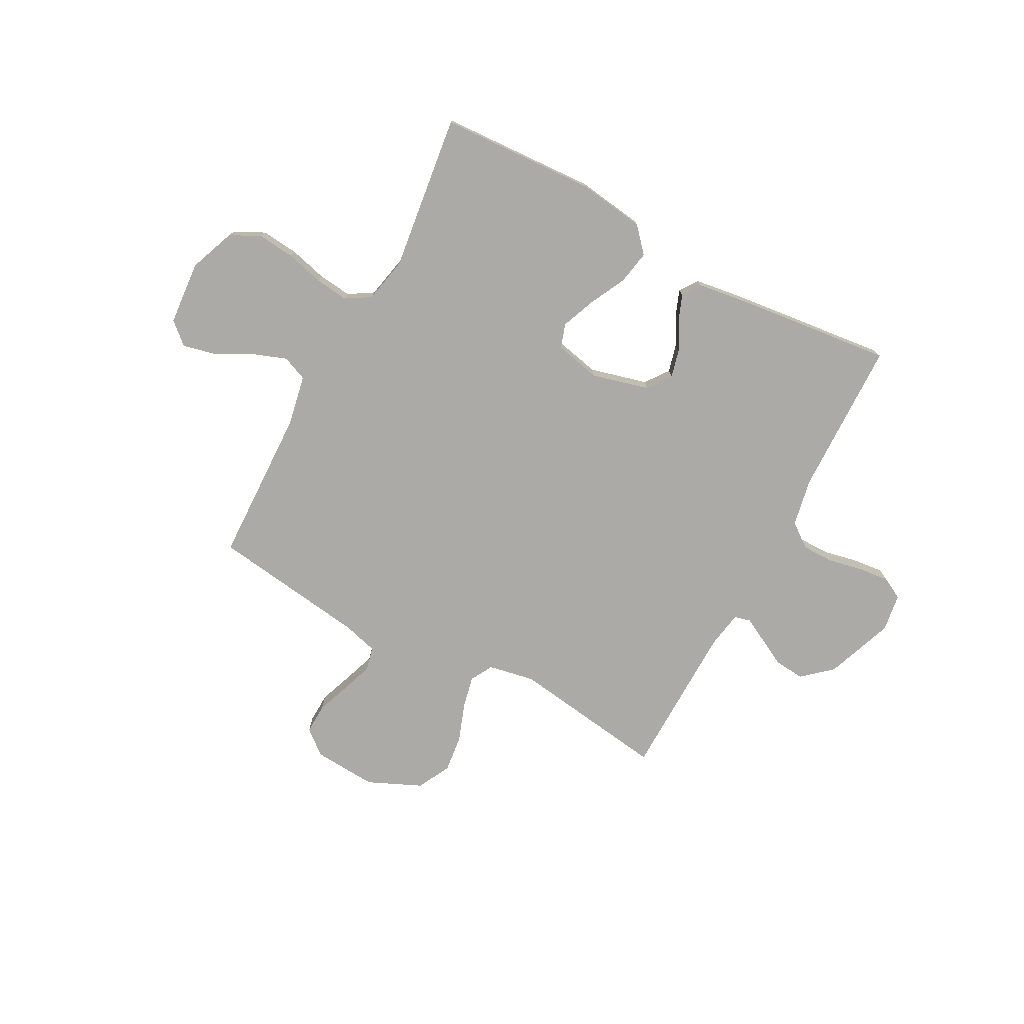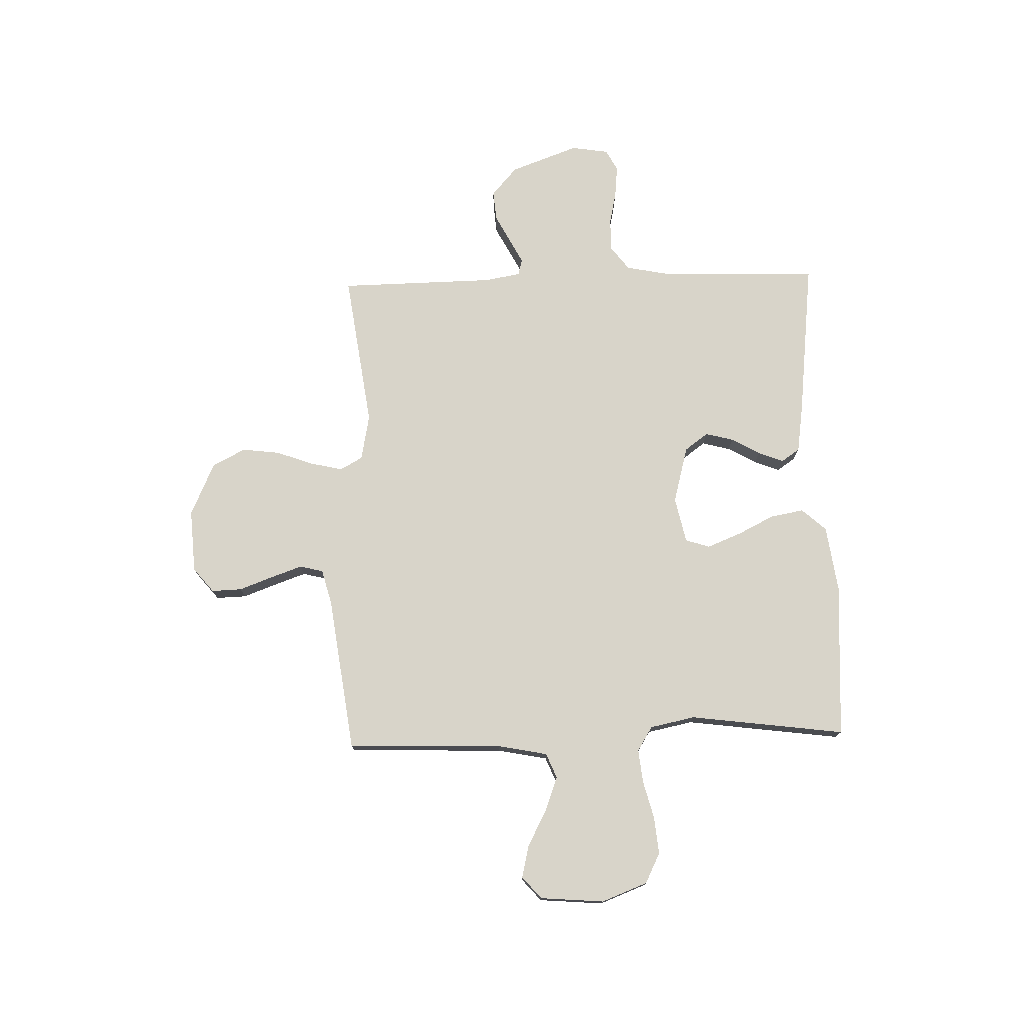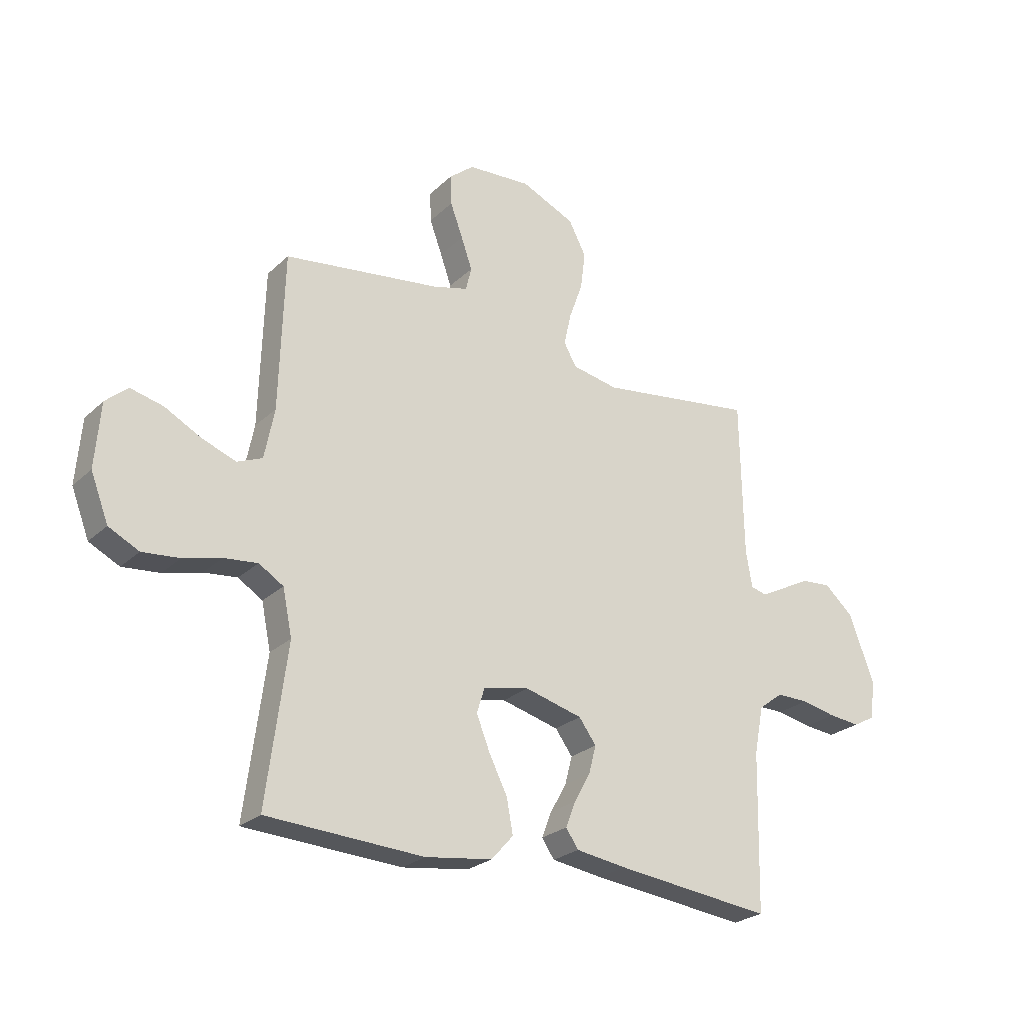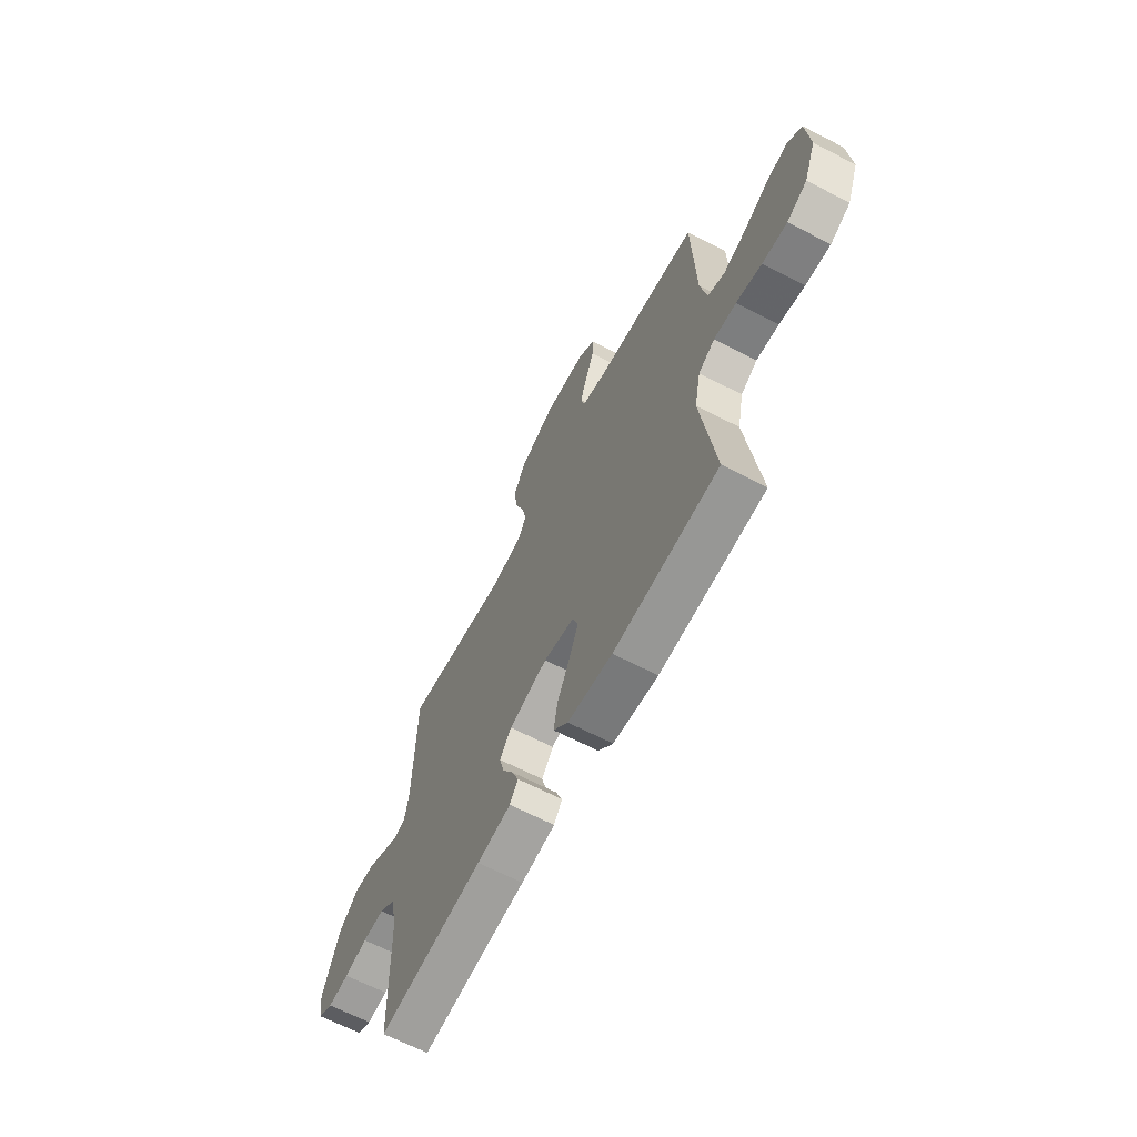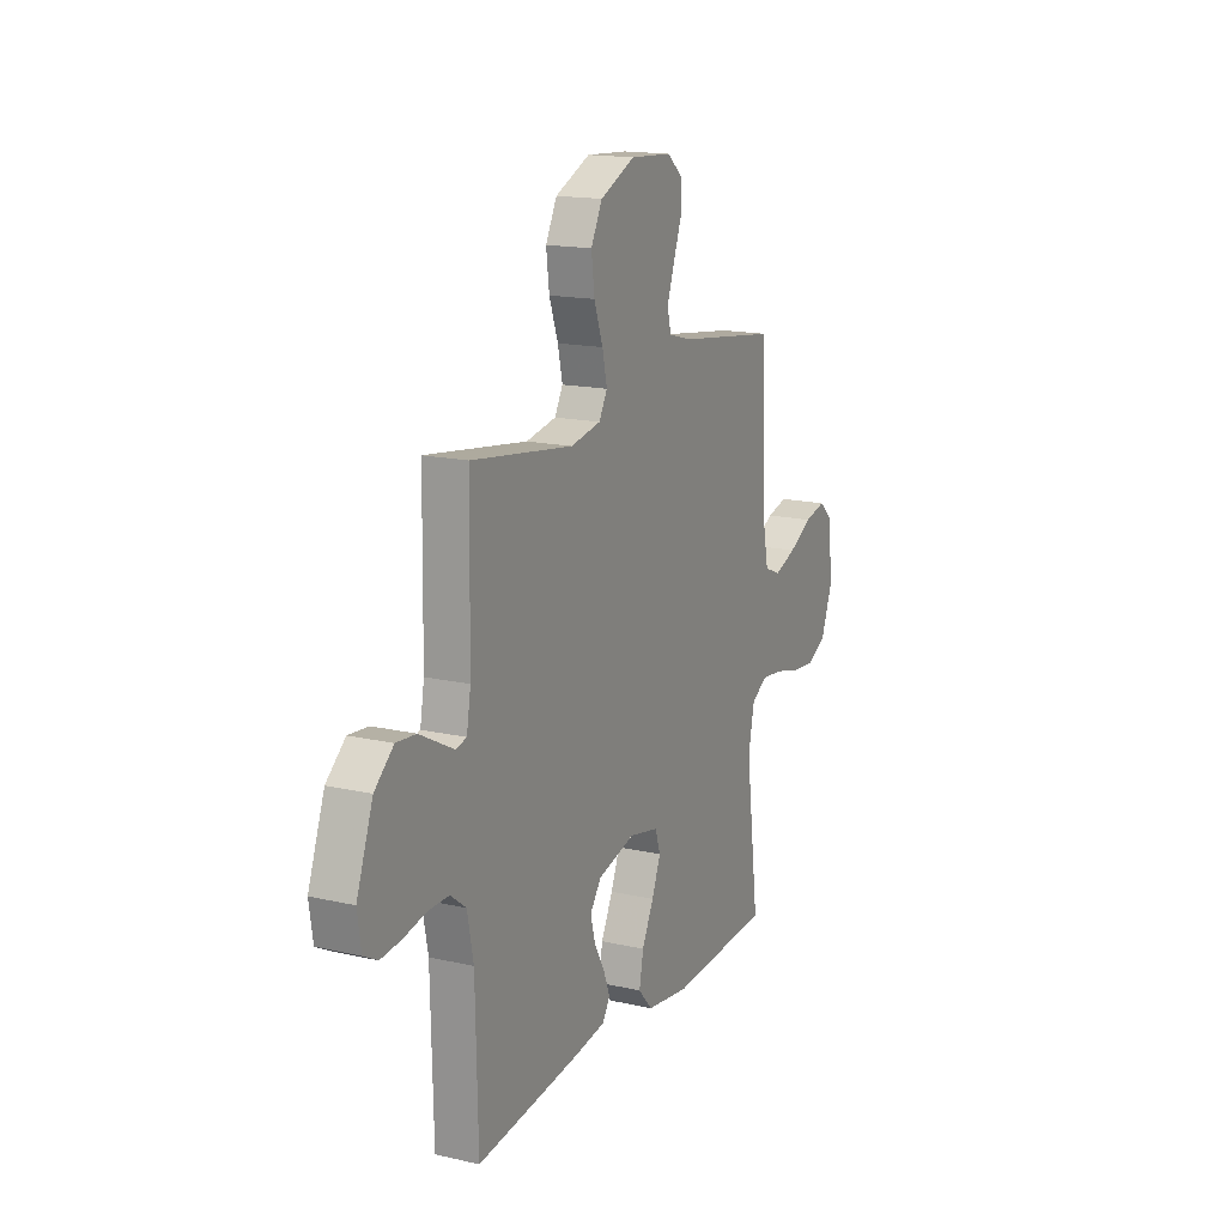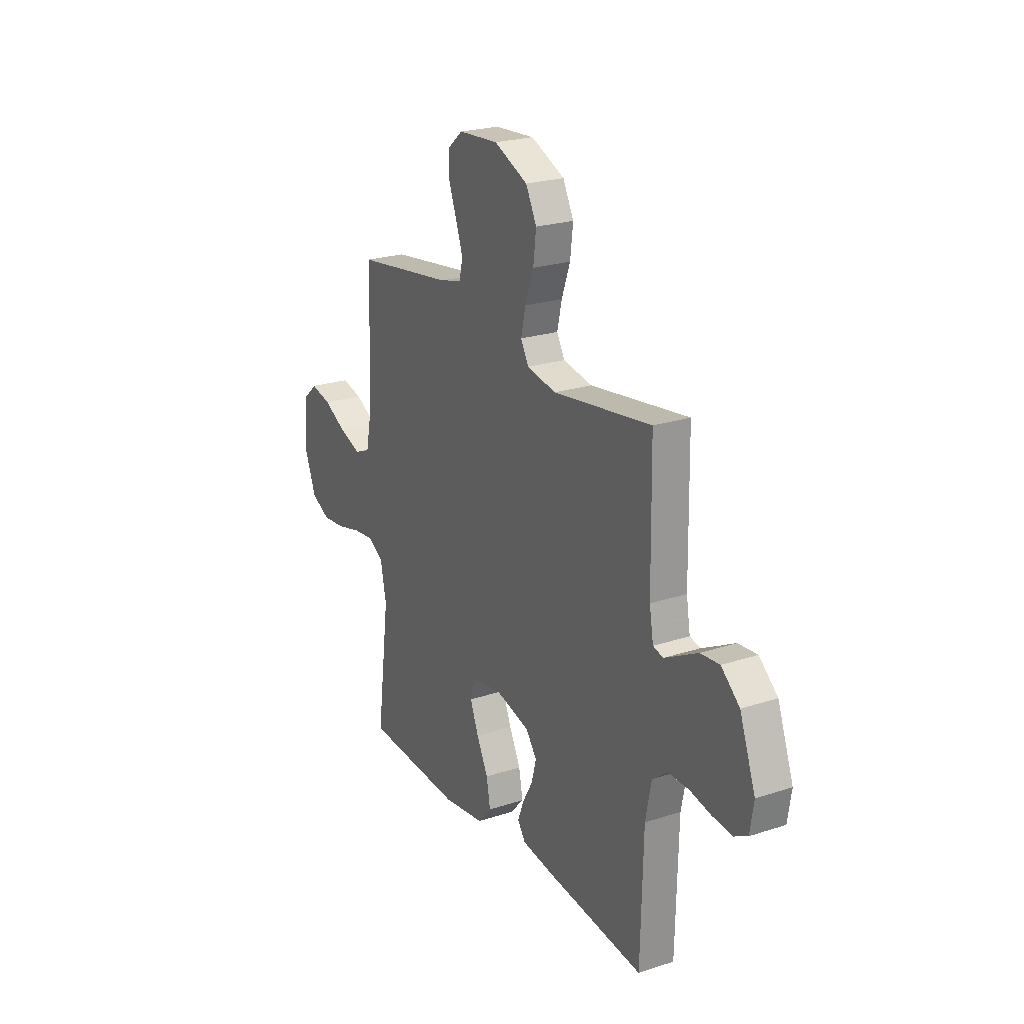
<metadata>
{"format":"obj","ext":"obj","renderer":"f3d","projection":"perspective","resolution":1024,"background":"white","views":[{"elev":-76.0,"azim":151.8,"up":"+Y"},{"elev":75.5,"azim":88.4,"up":"+Y"},{"elev":-25.2,"azim":145.4,"up":"+Z"},{"elev":-65.2,"azim":62.4,"up":"+Z"},{"elev":16.1,"azim":-64.7,"up":"+Z"},{"elev":23.1,"azim":-119.1,"up":"+Z"}]}
</metadata>
<code>
v -0.5 0.07 0.5
v -0.2 0.07 0.458
v -0.111 0.07 0.475
v -0.087 0.07 0.518
v -0.101 0.07 0.58
v -0.127 0.07 0.652
v -0.136 0.07 0.724
v -0.103 0.07 0.788
v 0 0.07 0.834
v 0.122 0.07 0.826
v 0.169 0.07 0.787
v 0.167 0.07 0.729
v 0.143 0.07 0.664
v 0.122 0.07 0.604
v 0.133 0.07 0.559
v 0.2 0.07 0.541
v 0.5 0.07 0.5
v 0.509 0.07 0.2
v 0.528 0.07 0.104
v 0.576 0.07 0.084
v 0.641 0.07 0.108
v 0.711 0.07 0.145
v 0.774 0.07 0.16
v 0.816 0.07 0.123
v 0.826 0.07 0
v 0.792 0.07 -0.088
v 0.734 0.07 -0.117
v 0.663 0.07 -0.11
v 0.59 0.07 -0.091
v 0.526 0.07 -0.084
v 0.479 0.07 -0.113
v 0.461 0.07 -0.2
v 0.5 0.07 -0.5
v 0.2 0.07 -0.516
v 0.072 0.07 -0.498
v 0.03 0.07 -0.451
v 0.042 0.07 -0.386
v 0.077 0.07 -0.316
v 0.103 0.07 -0.251
v 0.088 0.07 -0.204
v 0 0.07 -0.185
v -0.11 0.07 -0.214
v -0.143 0.07 -0.259
v -0.129 0.07 -0.313
v -0.098 0.07 -0.368
v -0.079 0.07 -0.417
v -0.103 0.07 -0.452
v -0.2 0.07 -0.466
v -0.5 0.07 -0.5
v -0.507 0.07 -0.2
v -0.525 0.07 -0.109
v -0.571 0.07 -0.074
v -0.633 0.07 -0.074
v -0.699 0.07 -0.088
v -0.759 0.07 -0.094
v -0.8 0.07 -0.072
v -0.811 0.07 0
v -0.763 0.07 0.131
v -0.707 0.07 0.18
v -0.649 0.07 0.175
v -0.594 0.07 0.146
v -0.548 0.07 0.122
v -0.517 0.07 0.13
v -0.505 0.07 0.2
v -0.5 0 0.5
v -0.2 0 0.458
v -0.111 0 0.475
v -0.087 0 0.518
v -0.101 0 0.58
v -0.127 0 0.652
v -0.136 0 0.724
v -0.103 0 0.788
v 0 0 0.834
v 0.122 0 0.826
v 0.169 0 0.787
v 0.167 0 0.729
v 0.143 0 0.664
v 0.122 0 0.604
v 0.133 0 0.559
v 0.2 0 0.541
v 0.5 0 0.5
v 0.509 0 0.2
v 0.528 0 0.104
v 0.576 0 0.084
v 0.641 0 0.108
v 0.711 0 0.145
v 0.774 0 0.16
v 0.816 0 0.123
v 0.826 0 0
v 0.792 0 -0.088
v 0.734 0 -0.117
v 0.663 0 -0.11
v 0.59 0 -0.091
v 0.526 0 -0.084
v 0.479 0 -0.113
v 0.461 0 -0.2
v 0.5 0 -0.5
v 0.2 0 -0.516
v 0.072 0 -0.498
v 0.03 0 -0.451
v 0.042 0 -0.386
v 0.077 0 -0.316
v 0.103 0 -0.251
v 0.088 0 -0.204
v 0 0 -0.185
v -0.11 0 -0.214
v -0.143 0 -0.259
v -0.129 0 -0.313
v -0.098 0 -0.368
v -0.079 0 -0.417
v -0.103 0 -0.452
v -0.2 0 -0.466
v -0.5 0 -0.5
v -0.507 0 -0.2
v -0.525 0 -0.109
v -0.571 0 -0.074
v -0.633 0 -0.074
v -0.699 0 -0.088
v -0.759 0 -0.094
v -0.8 0 -0.072
v -0.811 0 0
v -0.763 0 0.131
v -0.707 0 0.18
v -0.649 0 0.175
v -0.594 0 0.146
v -0.548 0 0.122
v -0.517 0 0.13
v -0.505 0 0.2
f 59 60 61
f 58 59 61
f 57 58 61
f 56 57 61
f 55 56 61
f 54 55 61
f 53 54 61
f 52 53 61 62
f 51 52 62 63
f 48 49 50
f 47 48 50
f 46 47 50
f 45 46 50
f 44 45 50
f 51 63 64
f 50 51 64
f 44 50 64
f 43 44 64
f 36 37 38
f 35 36 38
f 34 35 38
f 33 34 38
f 32 33 38
f 31 32 38 39
f 30 31 39 40
f 27 28 29
f 26 27 29
f 25 26 29
f 24 25 29
f 23 24 29
f 22 23 29
f 21 22 29
f 20 21 29 30
f 30 40 41
f 20 30 41
f 19 20 41
f 16 17 18
f 19 41 42
f 18 19 42
f 16 18 42
f 15 16 42
f 11 12 13
f 10 11 13
f 9 10 13
f 8 9 13
f 7 8 13
f 6 7 13
f 5 6 13
f 4 5 13 14
f 64 1 2
f 43 64 2
f 42 43 2
f 14 15 42
f 4 14 42
f 3 4 42
f 2 3 42
f 125 124 123
f 125 123 122
f 125 122 121
f 125 121 120
f 125 120 119
f 125 119 118
f 125 118 117
f 126 125 117 116
f 127 126 116 115
f 114 113 112
f 114 112 111
f 114 111 110
f 114 110 109
f 114 109 108
f 128 127 115
f 128 115 114
f 128 114 108
f 128 108 107
f 102 101 100
f 102 100 99
f 102 99 98
f 102 98 97
f 102 97 96
f 103 102 96 95
f 104 103 95 94
f 93 92 91
f 93 91 90
f 93 90 89
f 93 89 88
f 93 88 87
f 93 87 86
f 93 86 85
f 94 93 85 84
f 105 104 94
f 105 94 84
f 105 84 83
f 82 81 80
f 106 105 83
f 106 83 82
f 106 82 80
f 106 80 79
f 77 76 75
f 77 75 74
f 77 74 73
f 77 73 72
f 77 72 71
f 77 71 70
f 77 70 69
f 78 77 69 68
f 66 65 128
f 66 128 107
f 66 107 106
f 106 79 78
f 106 78 68
f 106 68 67
f 106 67 66
f 1 65 66 2
f 2 66 67 3
f 3 67 68 4
f 4 68 69 5
f 5 69 70 6
f 6 70 71 7
f 7 71 72 8
f 8 72 73 9
f 9 73 74 10
f 10 74 75 11
f 11 75 76 12
f 12 76 77 13
f 13 77 78 14
f 14 78 79 15
f 15 79 80 16
f 16 80 81 17
f 17 81 82 18
f 18 82 83 19
f 19 83 84 20
f 20 84 85 21
f 21 85 86 22
f 22 86 87 23
f 23 87 88 24
f 24 88 89 25
f 25 89 90 26
f 26 90 91 27
f 27 91 92 28
f 28 92 93 29
f 29 93 94 30
f 30 94 95 31
f 31 95 96 32
f 32 96 97 33
f 33 97 98 34
f 34 98 99 35
f 35 99 100 36
f 36 100 101 37
f 37 101 102 38
f 38 102 103 39
f 39 103 104 40
f 40 104 105 41
f 41 105 106 42
f 42 106 107 43
f 43 107 108 44
f 44 108 109 45
f 45 109 110 46
f 46 110 111 47
f 47 111 112 48
f 48 112 113 49
f 49 113 114 50
f 50 114 115 51
f 51 115 116 52
f 52 116 117 53
f 53 117 118 54
f 54 118 119 55
f 55 119 120 56
f 56 120 121 57
f 57 121 122 58
f 58 122 123 59
f 59 123 124 60
f 60 124 125 61
f 61 125 126 62
f 62 126 127 63
f 63 127 128 64
f 64 128 65 1

</code>
